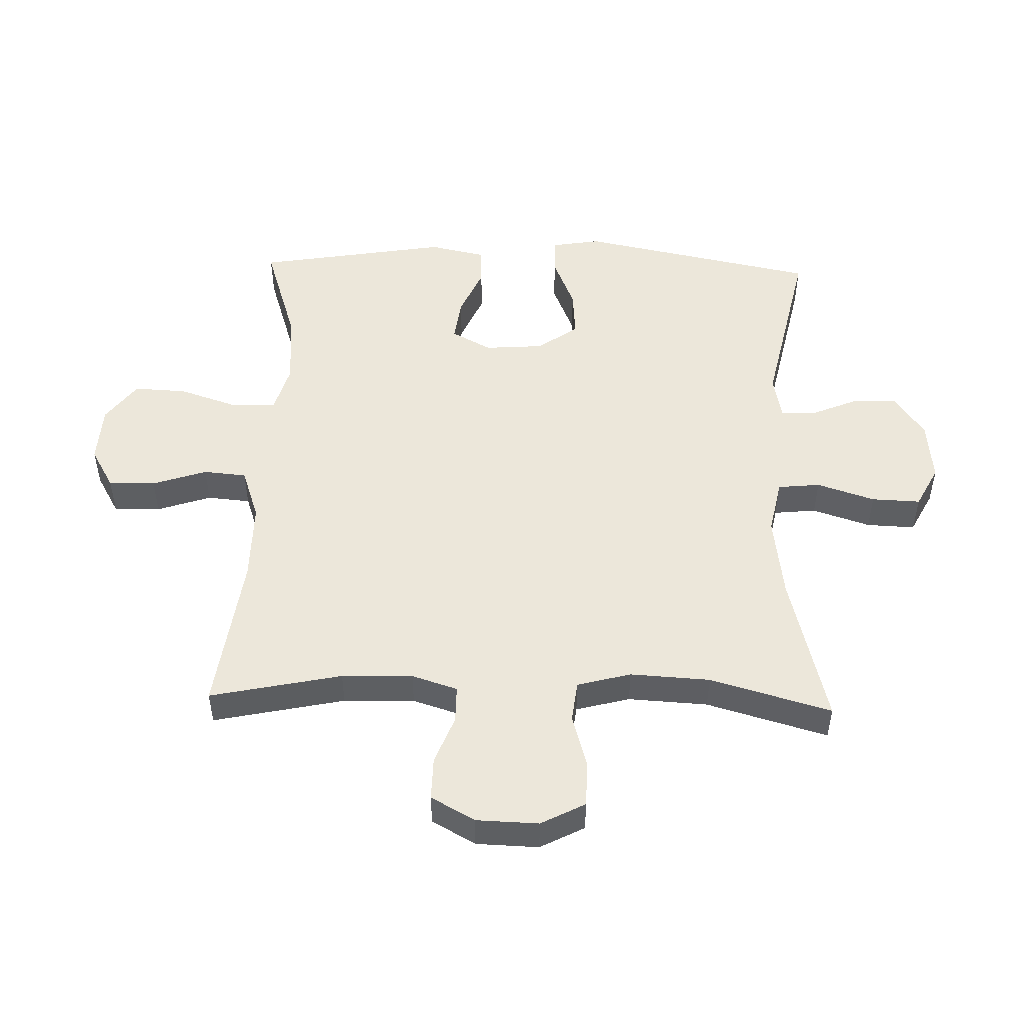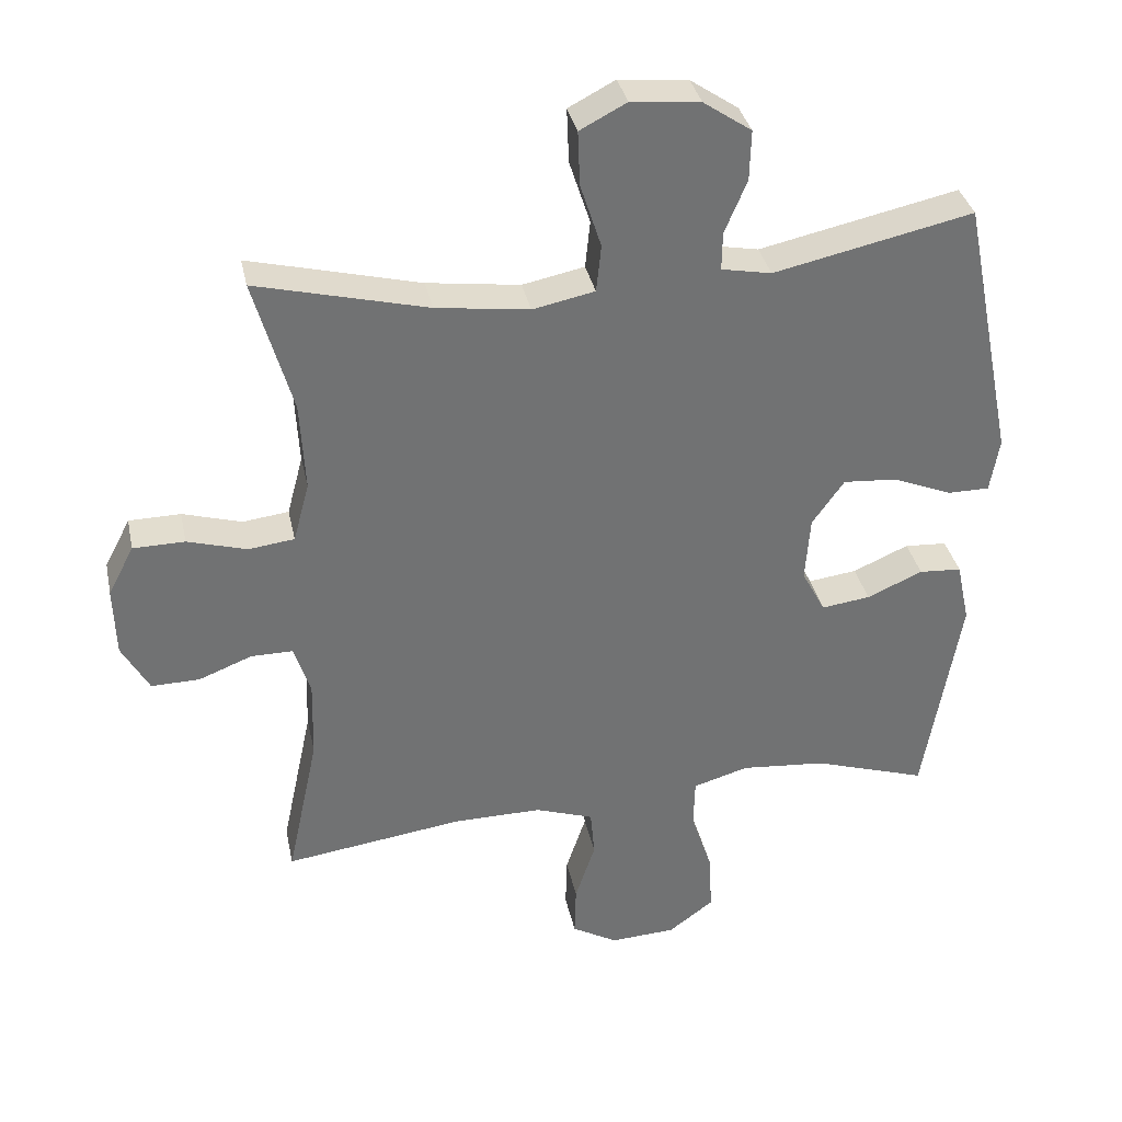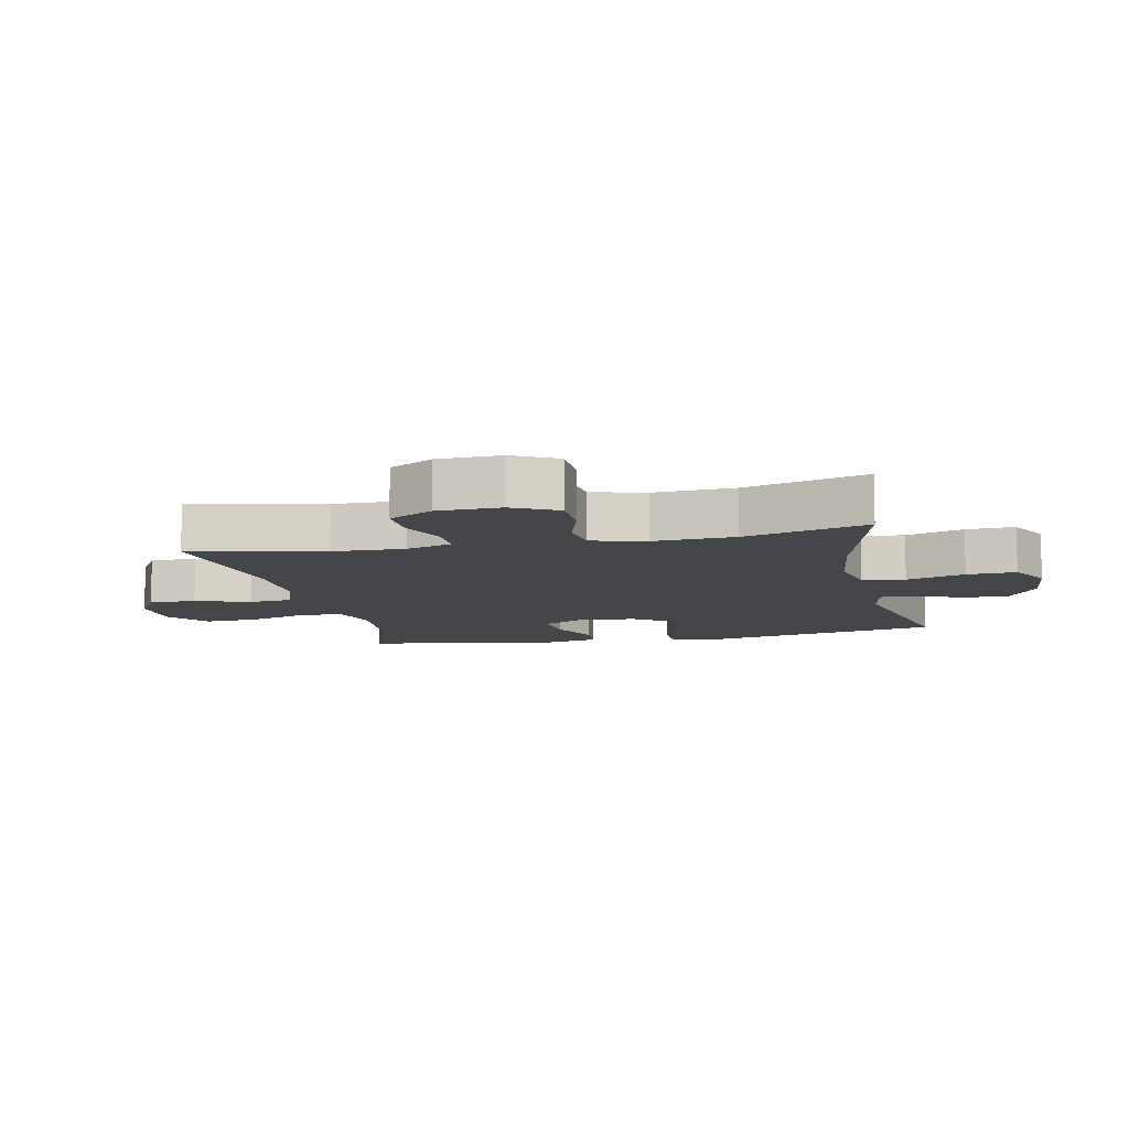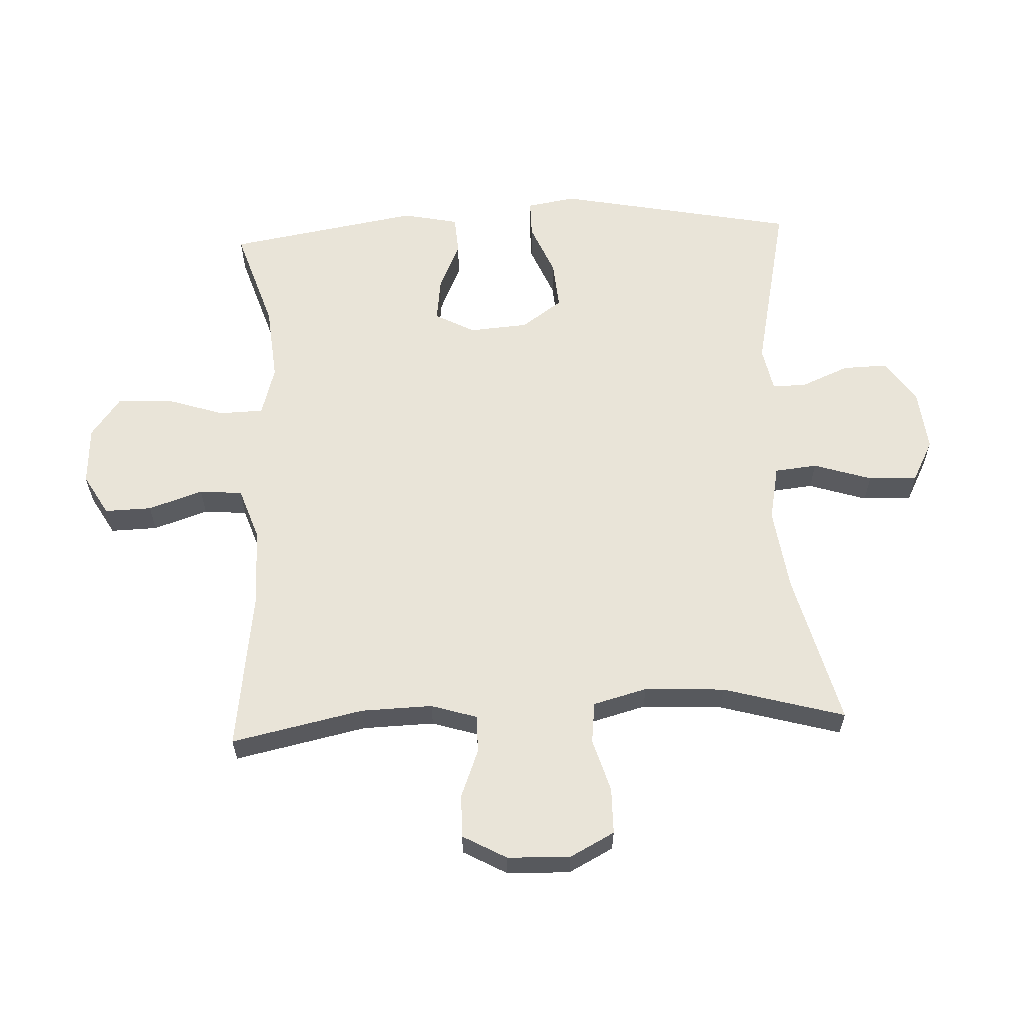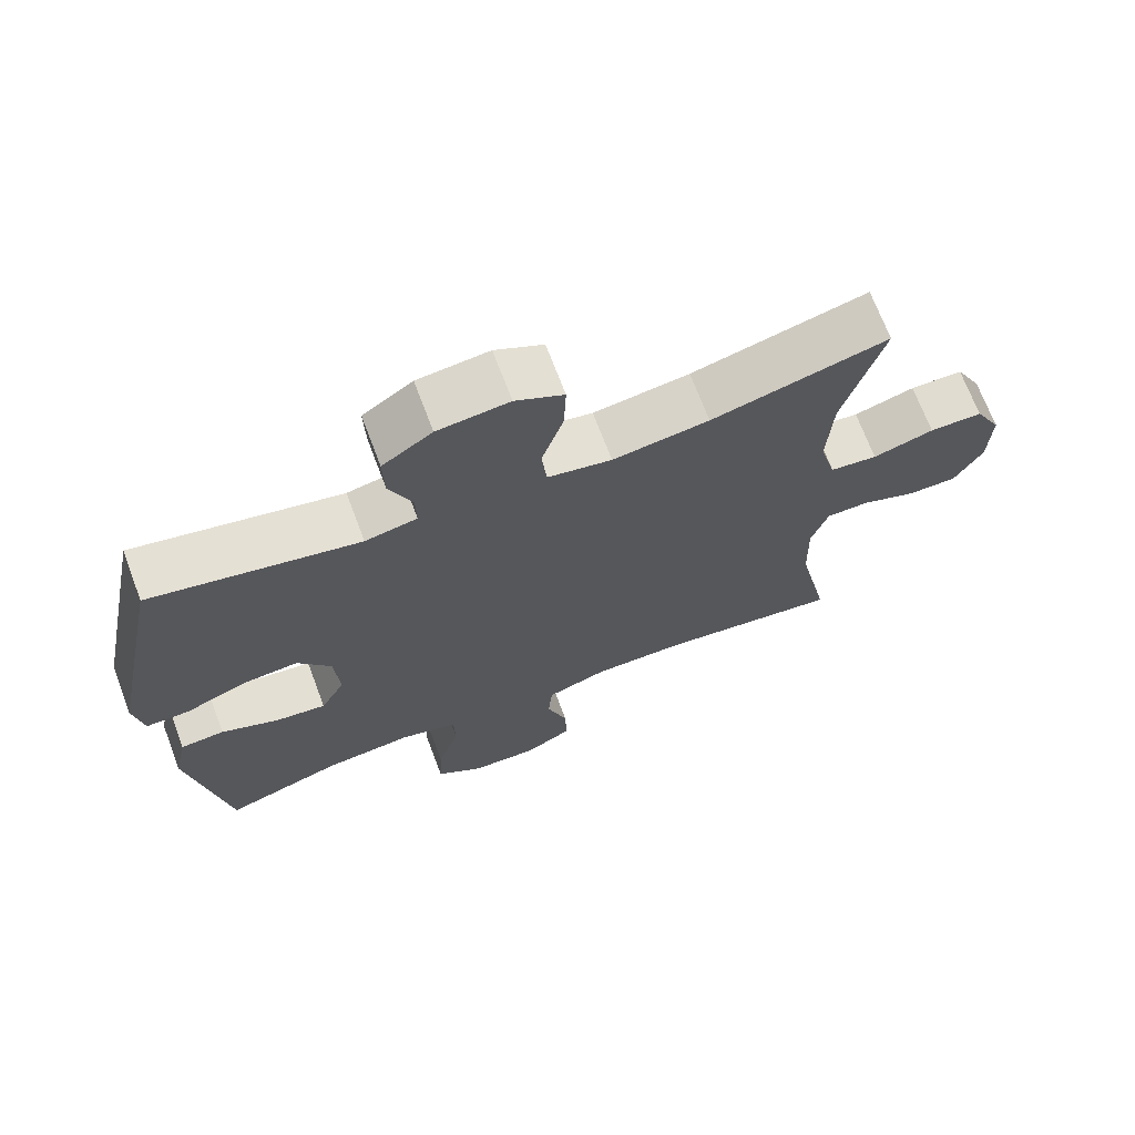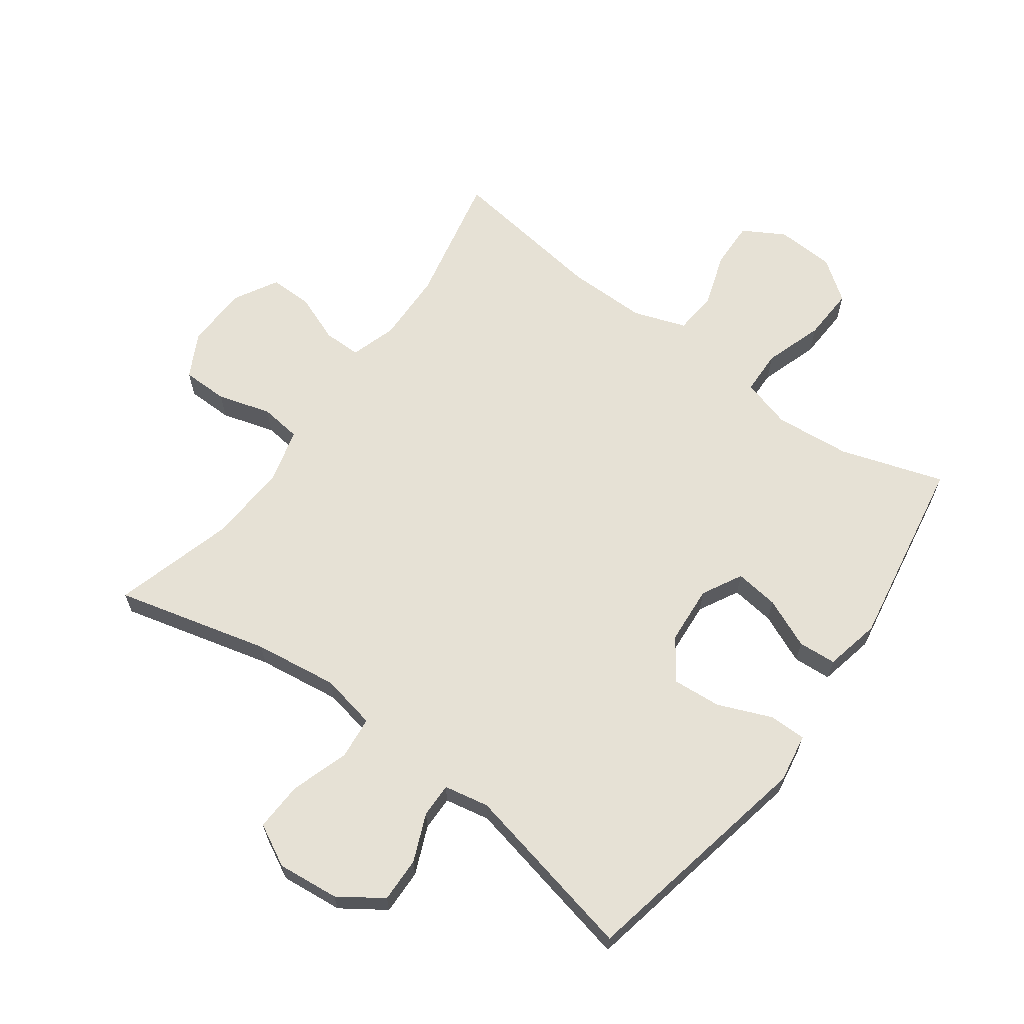
<metadata>
{"format":"obj","ext":"obj","renderer":"f3d","projection":"perspective","resolution":1024,"background":"white","views":[{"elev":50.3,"azim":-88.3,"up":"+Y"},{"elev":35.0,"azim":-11.8,"up":"+Z"},{"elev":-9.7,"azim":-77.7,"up":"+Y"},{"elev":60.4,"azim":-92.7,"up":"+Y"},{"elev":69.9,"azim":159.3,"up":"+Z"},{"elev":64.4,"azim":36.1,"up":"+Y"}]}
</metadata>
<code>
v -0.5 0.07 -0.5
v -0.455 0.07 -0.289
v -0.452 0.07 -0.175
v -0.475 0.07 -0.102
v -0.535 0.07 -0.102
v -0.612 0.07 -0.132
v -0.681 0.07 -0.133
v -0.72 0.07 -0.063
v -0.723 0.07 0.037
v -0.686 0.07 0.108
v -0.612 0.07 0.109
v -0.527 0.07 0.084
v -0.461 0.07 0.092
v -0.438 0.07 0.178
v -0.445 0.07 0.306
v -0.5 0.07 0.5
v -0.255 0.07 0.438
v -0.121 0.07 0.42
v -0.032 0.07 0.438
v -0.025 0.07 0.506
v -0.055 0.07 0.599
v -0.058 0.07 0.677
v 0.009 0.07 0.712
v 0.108 0.07 0.702
v 0.177 0.07 0.655
v 0.175 0.07 0.583
v 0.143 0.07 0.507
v 0.142 0.07 0.452
v 0.214 0.07 0.438
v 0.5 0.07 0.5
v 0.577 0.07 0.117
v 0.564 0.07 0.039
v 0.504 0.07 0.039
v 0.419 0.07 0.074
v 0.341 0.07 0.08
v 0.295 0.07 0.015
v 0.288 0.07 -0.079
v 0.322 0.07 -0.143
v 0.392 0.07 -0.134
v 0.472 0.07 -0.099
v 0.533 0.07 -0.103
v 0.552 0.07 -0.192
v 0.5 0.07 -0.5
v 0.336 0.07 -0.447
v 0.214 0.07 -0.436
v 0.134 0.07 -0.459
v 0.132 0.07 -0.53
v 0.163 0.07 -0.624
v 0.167 0.07 -0.709
v 0.102 0.07 -0.757
v 0.008 0.07 -0.762
v -0.058 0.07 -0.724
v -0.056 0.07 -0.649
v -0.027 0.07 -0.562
v -0.033 0.07 -0.493
v -0.117 0.07 -0.464
v -0.245 0.07 -0.465
v -0.5 0 -0.5
v -0.455 0 -0.289
v -0.452 0 -0.175
v -0.475 0 -0.102
v -0.535 0 -0.102
v -0.612 0 -0.132
v -0.681 0 -0.133
v -0.72 0 -0.063
v -0.723 0 0.037
v -0.686 0 0.108
v -0.612 0 0.109
v -0.527 0 0.084
v -0.461 0 0.092
v -0.438 0 0.178
v -0.445 0 0.306
v -0.5 0 0.5
v -0.255 0 0.438
v -0.121 0 0.42
v -0.032 0 0.438
v -0.025 0 0.506
v -0.055 0 0.599
v -0.058 0 0.677
v 0.009 0 0.712
v 0.108 0 0.702
v 0.177 0 0.655
v 0.175 0 0.583
v 0.143 0 0.507
v 0.142 0 0.452
v 0.214 0 0.438
v 0.5 0 0.5
v 0.577 0 0.117
v 0.564 0 0.039
v 0.504 0 0.039
v 0.419 0 0.074
v 0.341 0 0.08
v 0.295 0 0.015
v 0.288 0 -0.079
v 0.322 0 -0.143
v 0.392 0 -0.134
v 0.472 0 -0.099
v 0.533 0 -0.103
v 0.552 0 -0.192
v 0.5 0 -0.5
v 0.336 0 -0.447
v 0.214 0 -0.436
v 0.134 0 -0.459
v 0.132 0 -0.53
v 0.163 0 -0.624
v 0.167 0 -0.709
v 0.102 0 -0.757
v 0.008 0 -0.762
v -0.058 0 -0.724
v -0.056 0 -0.649
v -0.027 0 -0.562
v -0.033 0 -0.493
v -0.117 0 -0.464
v -0.245 0 -0.465
f 52 53 54
f 51 52 54
f 50 51 54
f 49 50 54
f 48 49 54
f 47 48 54
f 46 47 54 55
f 45 46 55 56
f 42 43 44
f 41 42 44
f 40 41 44
f 39 40 44
f 38 39 44 45
f 45 56 57
f 38 45 57
f 37 38 57
f 32 33 34
f 31 32 34
f 30 31 34
f 29 30 34
f 28 29 34 35
f 25 26 27
f 24 25 27
f 23 24 27
f 22 23 27
f 21 22 27
f 20 21 27
f 19 20 27 28
f 28 35 36
f 19 28 36
f 18 19 36
f 15 16 17
f 36 37 57
f 18 36 57
f 17 18 57
f 15 17 57
f 14 15 57
f 10 11 12
f 9 10 12
f 8 9 12
f 7 8 12
f 6 7 12
f 5 6 12
f 57 1 2
f 57 2 3
f 57 3 4
f 14 57 4
f 13 14 4
f 4 5 12 13
f 111 110 109
f 111 109 108
f 111 108 107
f 111 107 106
f 111 106 105
f 111 105 104
f 112 111 104 103
f 113 112 103 102
f 101 100 99
f 101 99 98
f 101 98 97
f 101 97 96
f 102 101 96 95
f 114 113 102
f 114 102 95
f 114 95 94
f 91 90 89
f 91 89 88
f 91 88 87
f 91 87 86
f 92 91 86 85
f 84 83 82
f 84 82 81
f 84 81 80
f 84 80 79
f 84 79 78
f 84 78 77
f 85 84 77 76
f 93 92 85
f 93 85 76
f 93 76 75
f 74 73 72
f 114 94 93
f 114 93 75
f 114 75 74
f 114 74 72
f 114 72 71
f 69 68 67
f 69 67 66
f 69 66 65
f 69 65 64
f 69 64 63
f 69 63 62
f 59 58 114
f 60 59 114
f 61 60 114
f 61 114 71
f 61 71 70
f 70 69 62 61
f 1 58 59 2
f 2 59 60 3
f 3 60 61 4
f 4 61 62 5
f 5 62 63 6
f 6 63 64 7
f 7 64 65 8
f 8 65 66 9
f 9 66 67 10
f 10 67 68 11
f 11 68 69 12
f 12 69 70 13
f 13 70 71 14
f 14 71 72 15
f 15 72 73 16
f 16 73 74 17
f 17 74 75 18
f 18 75 76 19
f 19 76 77 20
f 20 77 78 21
f 21 78 79 22
f 22 79 80 23
f 23 80 81 24
f 24 81 82 25
f 25 82 83 26
f 26 83 84 27
f 27 84 85 28
f 28 85 86 29
f 29 86 87 30
f 30 87 88 31
f 31 88 89 32
f 32 89 90 33
f 33 90 91 34
f 34 91 92 35
f 35 92 93 36
f 36 93 94 37
f 37 94 95 38
f 38 95 96 39
f 39 96 97 40
f 40 97 98 41
f 41 98 99 42
f 42 99 100 43
f 43 100 101 44
f 44 101 102 45
f 45 102 103 46
f 46 103 104 47
f 47 104 105 48
f 48 105 106 49
f 49 106 107 50
f 50 107 108 51
f 51 108 109 52
f 52 109 110 53
f 53 110 111 54
f 54 111 112 55
f 55 112 113 56
f 56 113 114 57
f 57 114 58 1

</code>
